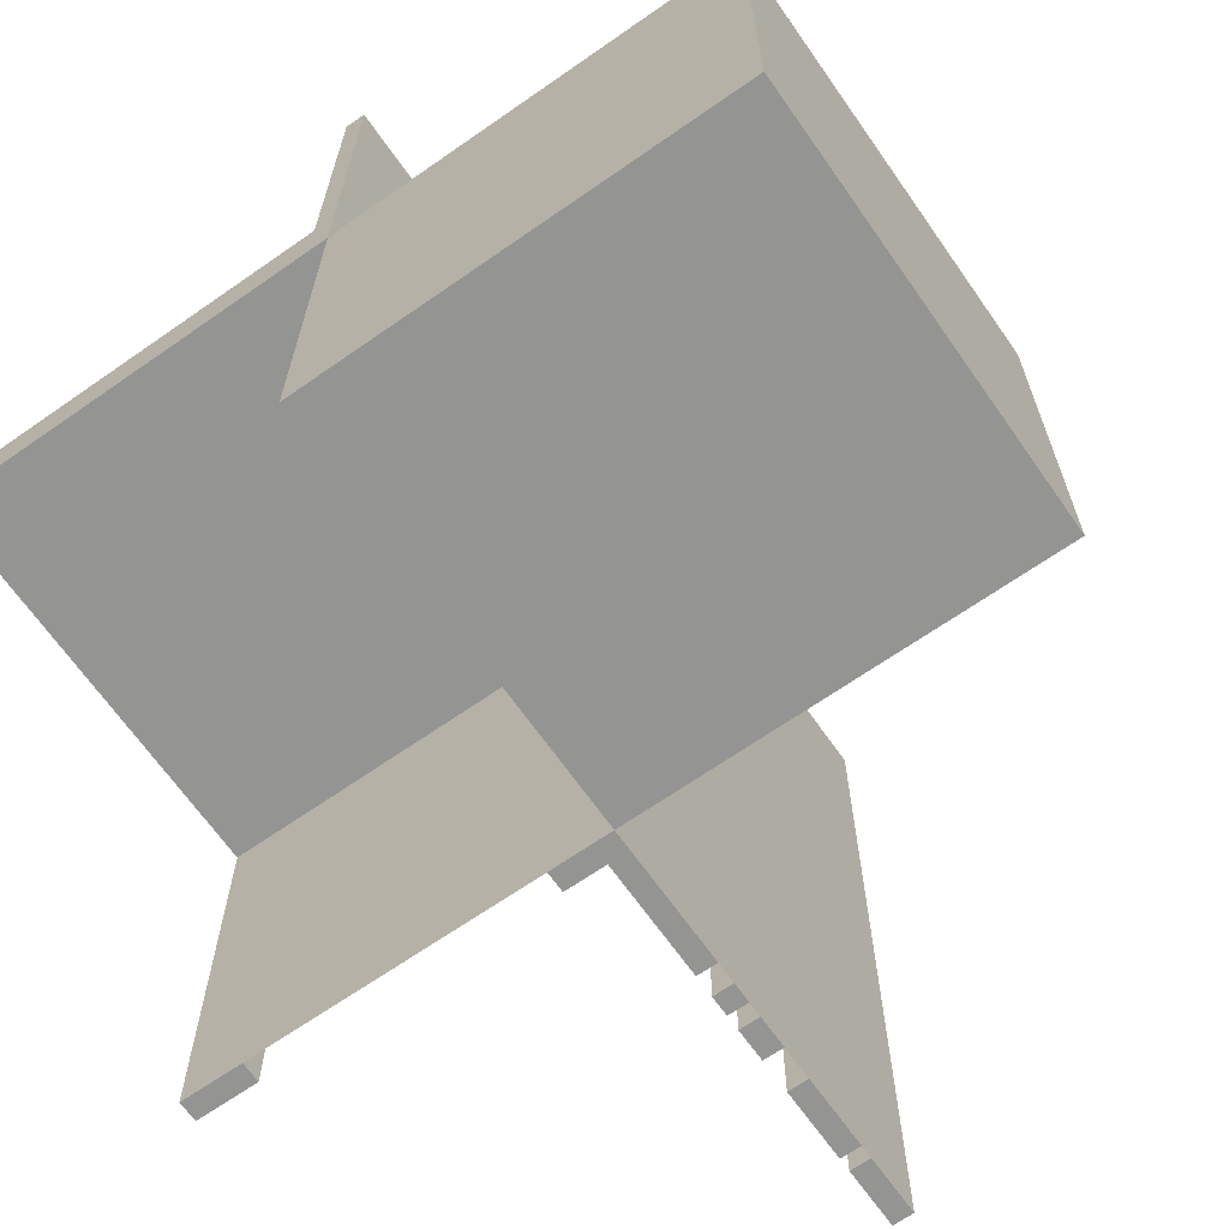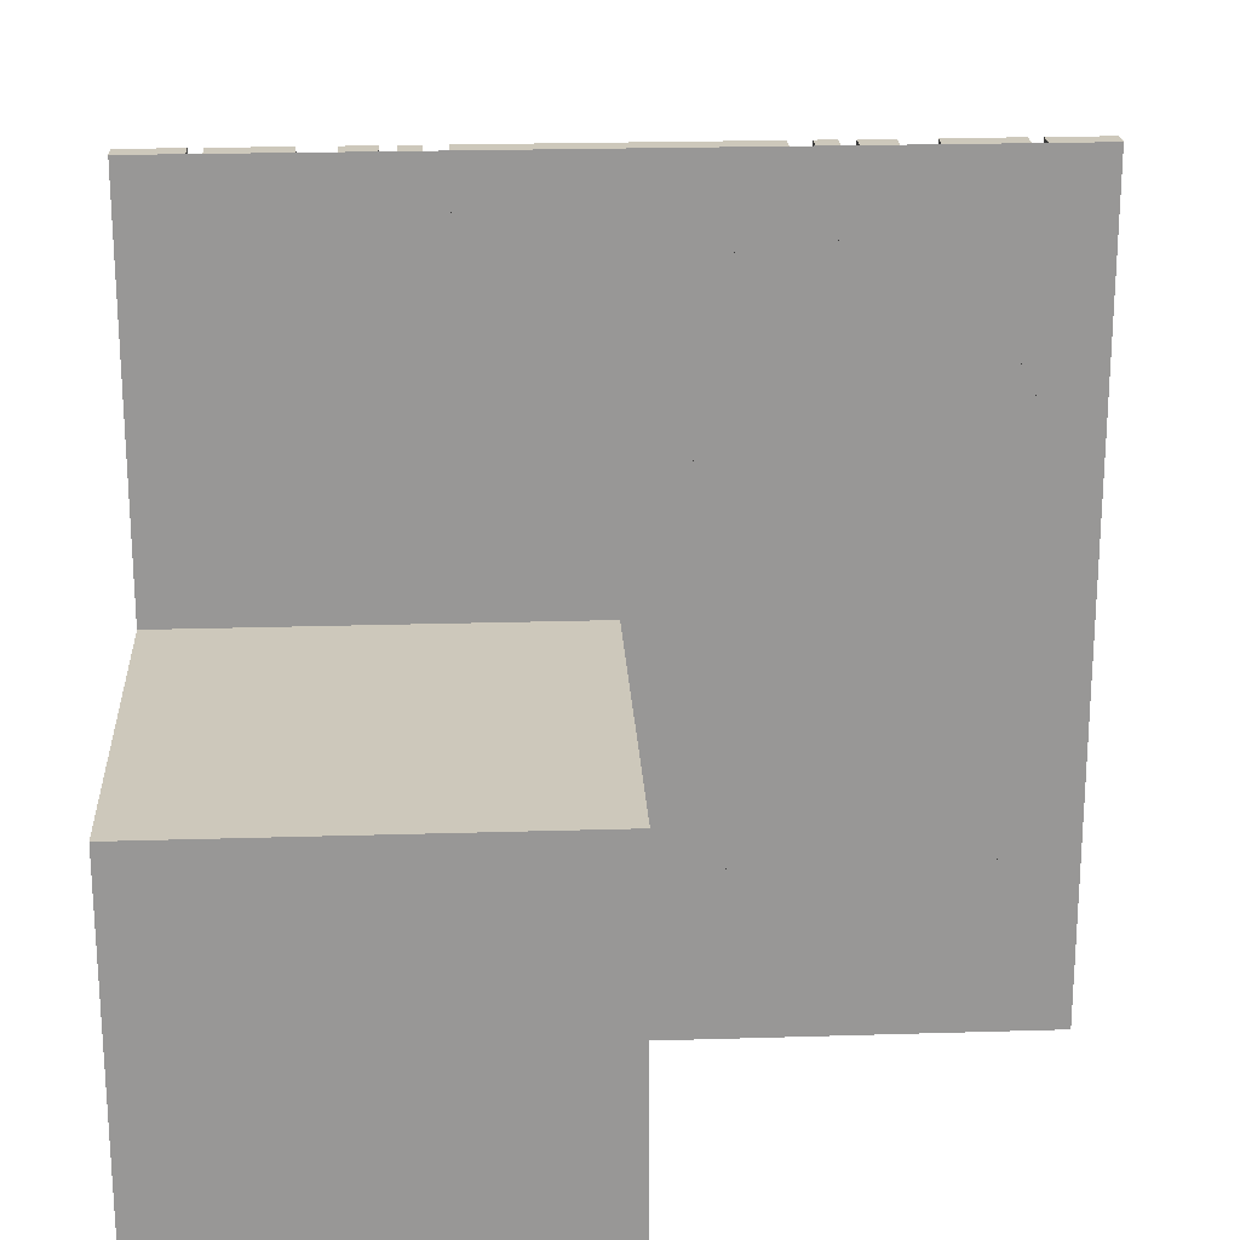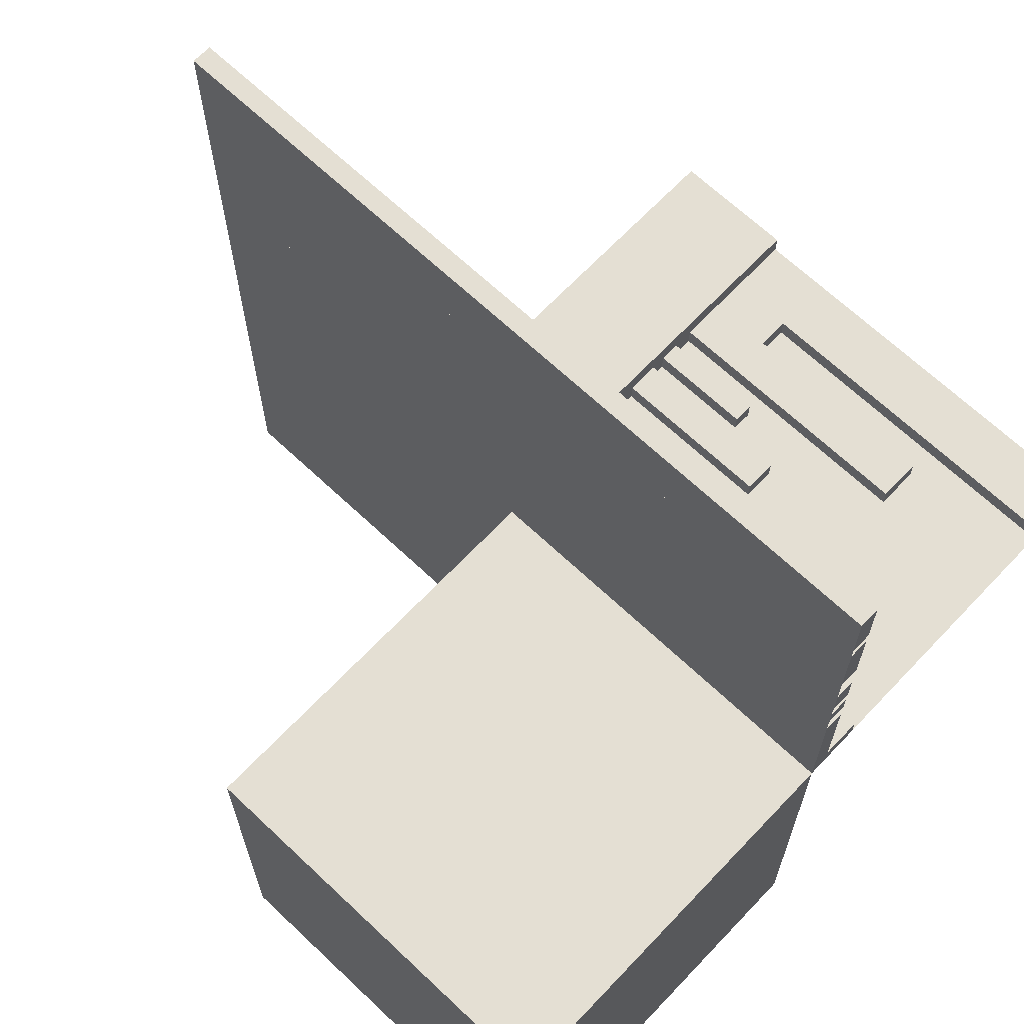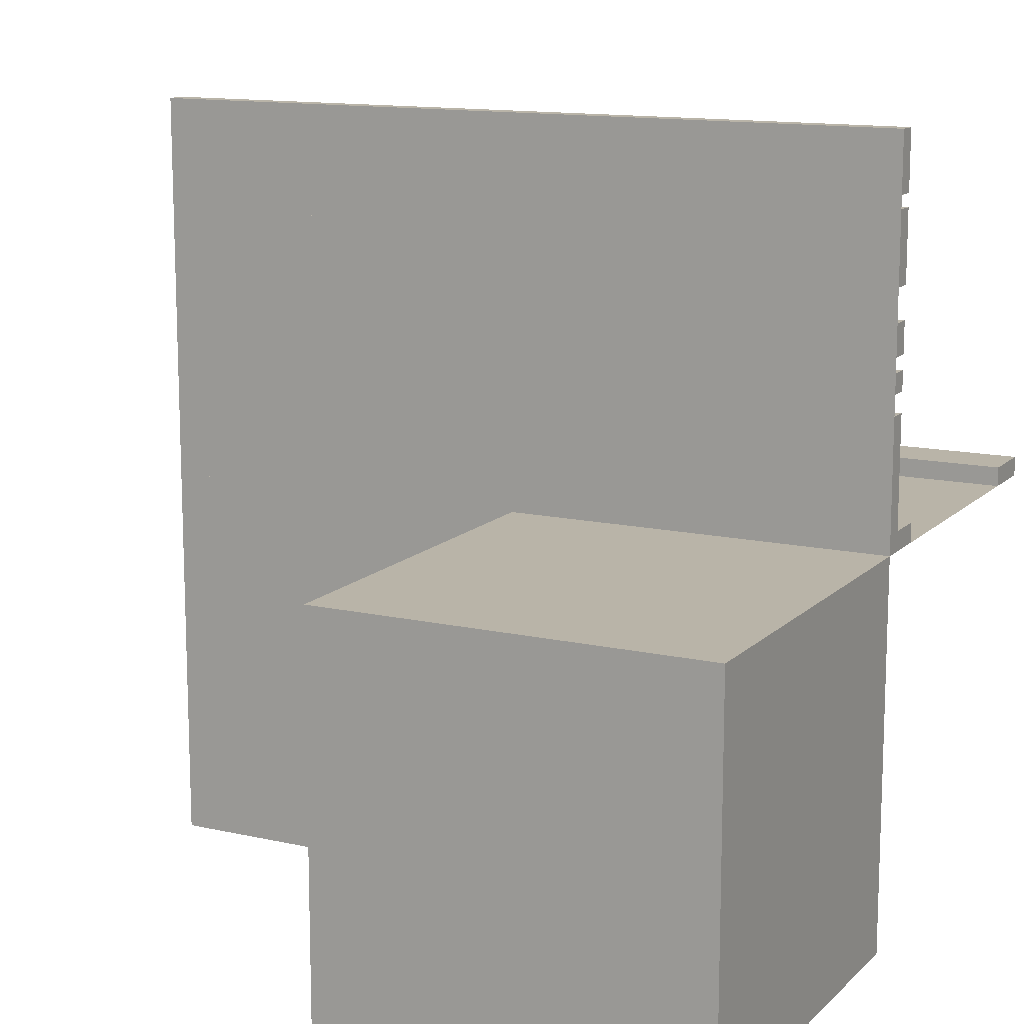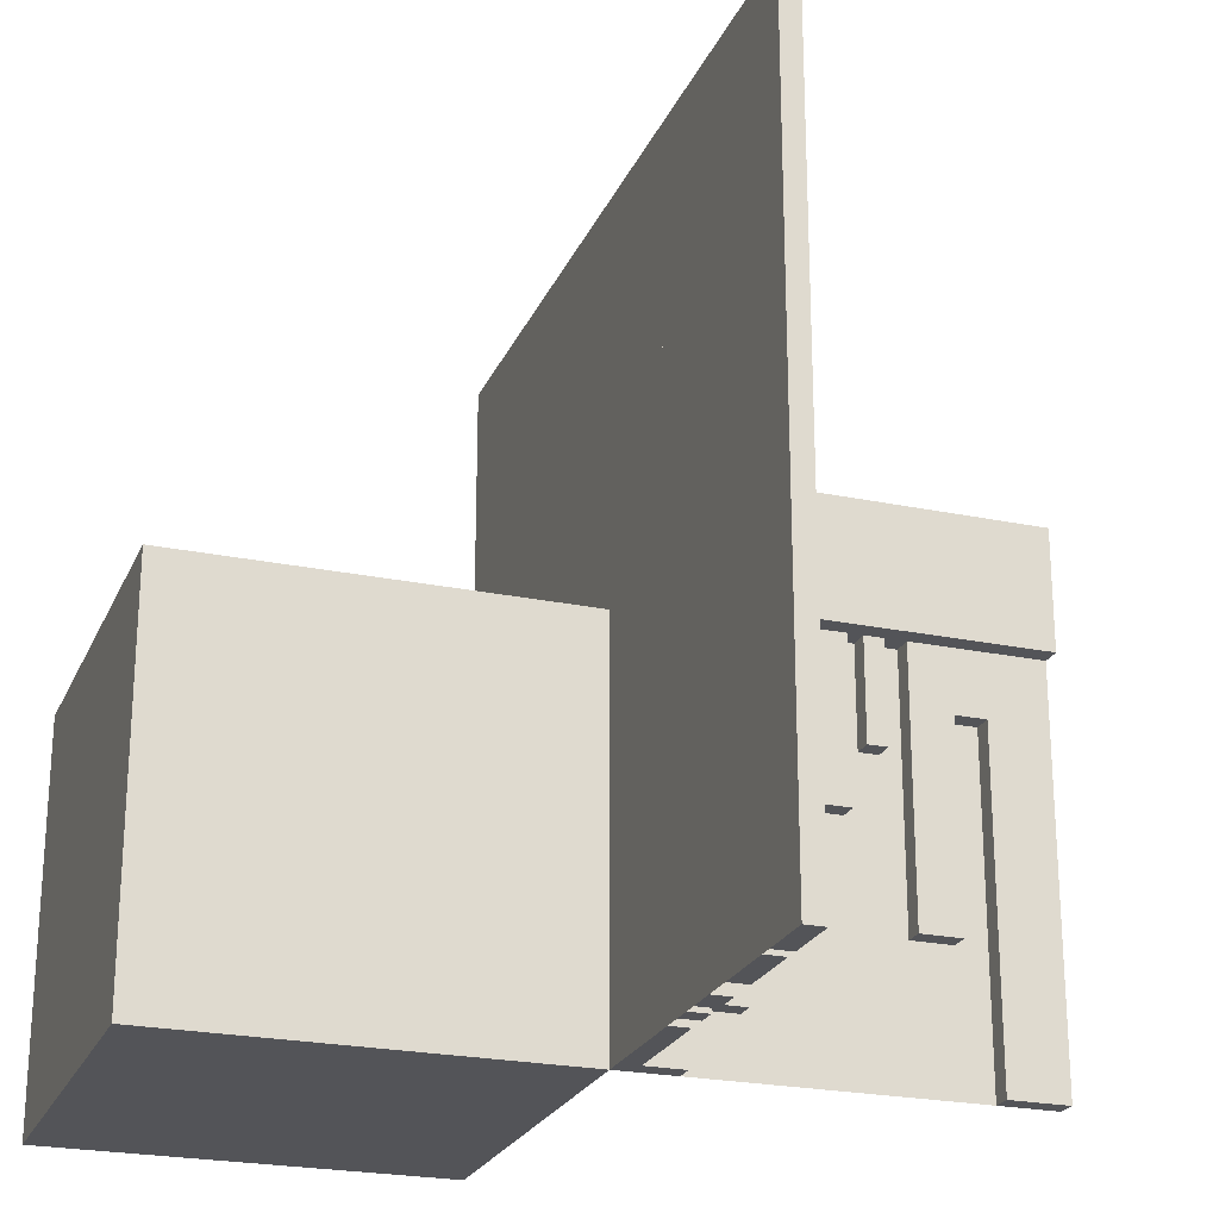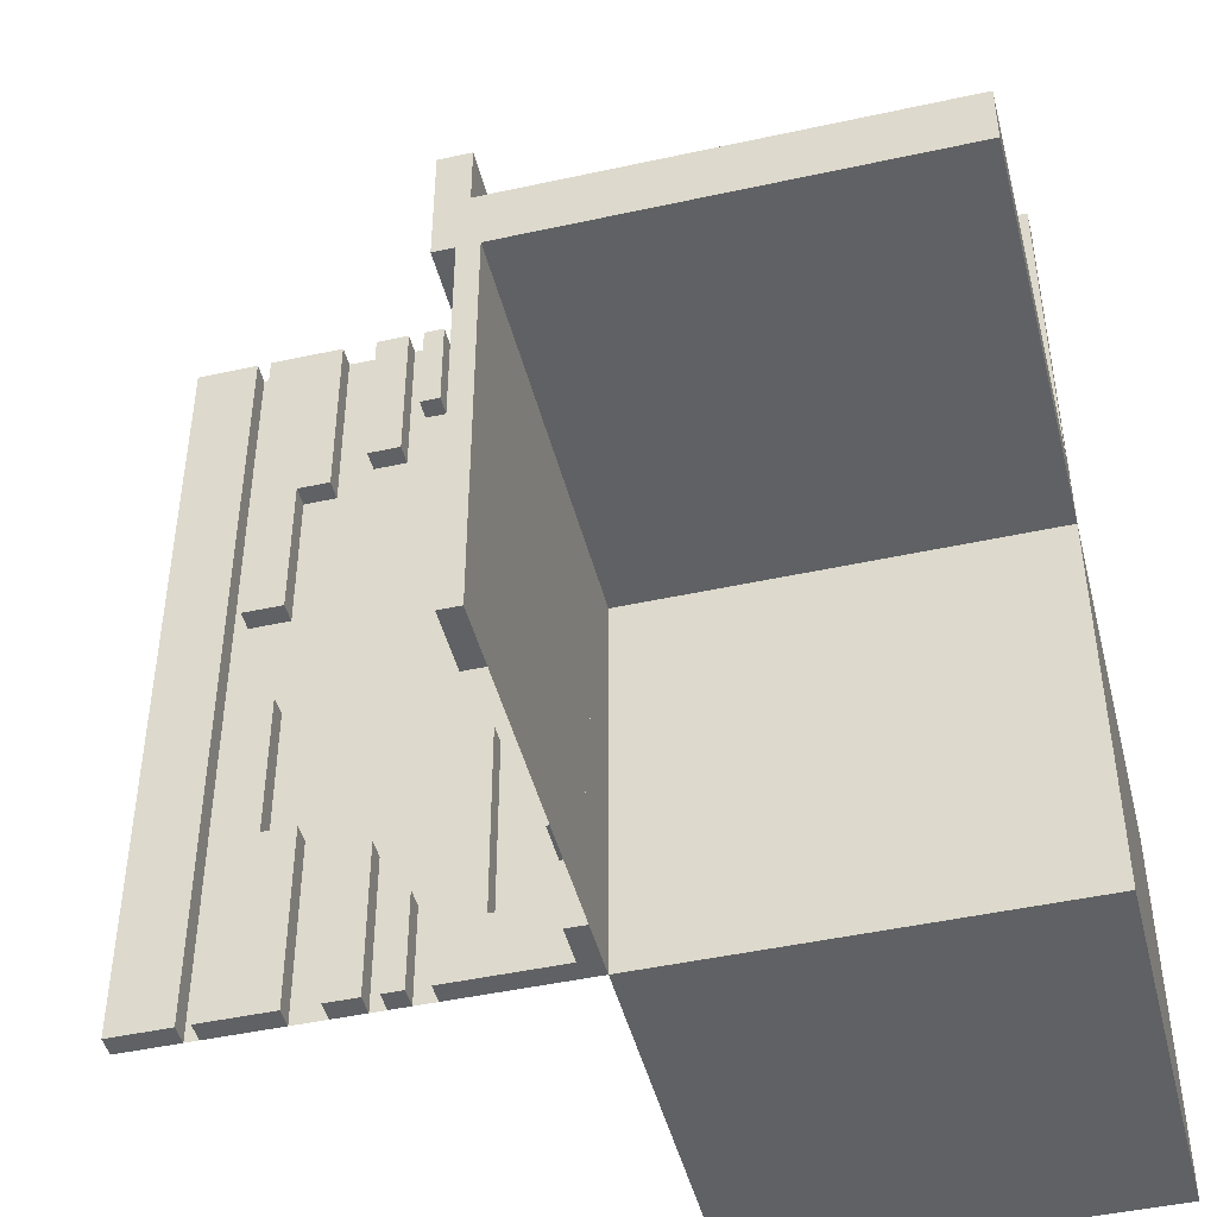
<metadata>
{"format":"obj","ext":"obj","renderer":"f3d","projection":"perspective","resolution":1024,"background":"white","views":[{"elev":-67.0,"azim":35.0,"up":"+Z"},{"elev":22.0,"azim":86.9,"up":"+Z"},{"elev":66.7,"azim":133.5,"up":"+Y"},{"elev":13.2,"azim":117.2,"up":"+Y"},{"elev":-23.5,"azim":160.7,"up":"+Z"},{"elev":-46.1,"azim":-75.9,"up":"+Z"}]}
</metadata>
<code>
v 0 0 0
v 0 0 -0.5
v 0 0 0.5
v 0 0.4085 -0.07099
v 0 0.4085 -0.5
v 0 0.4085 0.5
v 0 0.4085 0.07099
v 0 -0.075 0
v 0 -0.075 0.4209
v 0 -0.075 0.5
v 0 0.1671 0.1692
v 0 0.1671 -0.5
v 0 0.1671 0.5
v 0 0.1671 -0.1692
v 0 0.2371 -0.5
v 0 0.2371 -0.3
v 0 0.2371 0.3
v 0 0.2371 0.5
v 0 0.2771 -0.5
v 0 0.2771 -0.3
v 0 0.2771 0.3
v 0 0.2771 0.5
v 0 -0.3585 0.5
v 0 -0.3585 0.07099
v 0 -0.3585 0.2616
v 0 -0.3185 0.5
v 0 -0.3185 0.2616
v 0 -0.1143 0.1692
v 0 -0.1143 0.4209
v 0 -0.1143 0.5
v 0 0.05 0
v 0 0.05 0.15
v 0 -0.2184 0.5
v 0 -0.2184 0.3738
v 0 -0.425 0
v 0 -0.425 0.5
v 0 0.1935 -0.3738
v 0 0.1935 -0.5
v 0 0.1935 0.5
v 0 0.1935 0.3738
v 0 -0.5 0
v 0 -0.5 -0.5
v 0 -0.5 0.5
v 0 -0.5 0.075
v 0 0.5 0
v 0 0.5 -0.5
v 0 0.5 0.5
v 0 -0.1935 0.5
v 0 -0.1935 0.3738
v 0 0.425 0
v 0 0.425 -0.5
v 0 0.425 0.5
v 0 0.025 0
v 0 0.025 -0.5
v 0 0.2184 -0.3738
v 0 0.2184 -0.5
v 0 0.2184 0.5
v 0 0.2184 0.3738
v 0 0.1143 0.1692
v 0 0.1143 0.4209
v 0 0.1143 -0.5
v 0 0.1143 0.5
v 0 0.1143 -0.4209
v 0 0.1143 -0.1692
v 0 0.0125 0.15
v 0 0.0125 0.075
v 0 0.3185 -0.2616
v 0 0.3185 -0.5
v 0 0.3185 0.5
v 0 0.3185 0.2616
v 0 0.3585 -0.2616
v 0 0.3585 -0.07099
v 0 0.3585 -0.5
v 0 0.3585 0.5
v 0 0.3585 0.07099
v 0 0.3585 0.2616
v 0 -0.2771 0.3
v 0 -0.2771 0.5
v 0 -0.2371 0.3
v 0 -0.2371 0.5
v 0 -0.1671 0.1692
v 0 -0.1671 0.5
v 0 0.075 0
v 0 0.075 0.4209
v 0 0.075 -0.5
v 0 0.075 0.5
v 0 0.075 -0.4209
v 0 -0.4085 0.5
v 0 -0.4085 0.07099
v -0.075 0 0
v -0.075 0 -0.5
v -0.075 0.025 0
v -0.075 0.025 -0.5
v -0.2816 0 0
v -0.2816 0 -0.1262
v -0.2816 0.025 0
v -0.2816 0.025 -0.1262
v -0.3857 0 0
v -0.3857 0 -0.3308
v -0.3857 0 -0.0791
v -0.3857 0.025 0
v -0.3857 0.025 -0.3308
v -0.3857 0.025 -0.0791
v -0.1415 0 0
v -0.1415 0 -0.429
v -0.1415 0 -0.2384
v -0.1415 0.025 0
v -0.1415 0.025 -0.429
v -0.1415 0.025 -0.2384
v -0.1815 0 0
v -0.1815 0 -0.2384
v -0.1815 0.025 0
v -0.1815 0.025 -0.2384
v -0.025 0 0
v -0.025 0 -0.5
v -0.025 0 0.5
v -0.025 0.4085 -0.07099
v -0.025 0.4085 -0.5
v -0.025 0.4085 0.5
v -0.025 0.4085 0.07099
v -0.025 -0.075 0
v -0.025 -0.075 0.4209
v -0.025 -0.075 0.5
v -0.025 0.1671 0.1692
v -0.025 0.1671 -0.5
v -0.025 0.1671 0.5
v -0.025 0.1671 -0.1692
v -0.025 0.2371 -0.5
v -0.025 0.2371 -0.3
v -0.025 0.2371 0.3
v -0.025 0.2371 0.5
v -0.025 0.2771 -0.5
v -0.025 0.2771 -0.3
v -0.025 0.2771 0.3
v -0.025 0.2771 0.5
v -0.025 -0.3585 0.5
v -0.025 -0.3585 0.07099
v -0.025 -0.3585 0.2616
v -0.025 -0.3185 0.5
v -0.025 -0.3185 0.2616
v -0.025 -0.1143 0.1692
v -0.025 -0.1143 0.4209
v -0.025 -0.1143 0.5
v -0.025 -0.2184 0.5
v -0.025 -0.2184 0.3738
v -0.025 -0.425 0
v -0.025 -0.425 0.5
v -0.025 0.1935 -0.3738
v -0.025 0.1935 -0.5
v -0.025 0.1935 0.5
v -0.025 0.1935 0.3738
v -0.025 -0.5 0
v -0.025 -0.5 0.5
v -0.025 0.5 0
v -0.025 0.5 -0.5
v -0.025 0.5 0.5
v -0.025 -0.1935 0.5
v -0.025 -0.1935 0.3738
v -0.025 0.425 0
v -0.025 0.425 -0.5
v -0.025 0.425 0.5
v -0.025 0.2184 -0.3738
v -0.025 0.2184 -0.5
v -0.025 0.2184 0.5
v -0.025 0.2184 0.3738
v -0.025 0.1143 0.1692
v -0.025 0.1143 0.4209
v -0.025 0.1143 -0.5
v -0.025 0.1143 0.5
v -0.025 0.1143 -0.4209
v -0.025 0.1143 -0.1692
v -0.025 0.3185 -0.2616
v -0.025 0.3185 -0.5
v -0.025 0.3185 0.5
v -0.025 0.3185 0.2616
v -0.025 0.3585 -0.2616
v -0.025 0.3585 -0.07099
v -0.025 0.3585 -0.5
v -0.025 0.3585 0.5
v -0.025 0.3585 0.07099
v -0.025 0.3585 0.2616
v -0.025 -0.2771 0.3
v -0.025 -0.2771 0.5
v -0.025 -0.2371 0.3
v -0.025 -0.2371 0.5
v -0.025 -0.1671 0.1692
v -0.025 -0.1671 0.5
v -0.025 0.075 0
v -0.025 0.075 0.4209
v -0.025 0.075 -0.5
v -0.025 0.075 0.5
v -0.025 0.075 -0.4209
v -0.025 -0.4085 0.5
v -0.025 -0.4085 0.07099
v -0.425 0 0
v -0.425 0 -0.5
v -0.425 0 -0.0791
v -0.425 0.025 0
v -0.425 0.025 -0.5
v -0.425 0.025 -0.0791
v -0.5 0 0
v -0.5 0 -0.5
v -0.5 0.05 0
v -0.5 0.05 0.15
v -0.5 -0.5 0
v -0.5 -0.5 0.075
v -0.5 0.025 0
v -0.5 0.025 -0.5
v -0.5 0.0125 0.15
v -0.5 0.0125 0.075
v 0.5 0 0
v 0.5 0 -0.5
v 0.5 -0.5 0
v 0.5 -0.5 -0.5
v -0.09154 0 0
v -0.09154 0 -0.429
v -0.09154 0.025 0
v -0.09154 0.025 -0.429
v -0.3329 0 0
v -0.3329 0 -0.3308
v -0.3329 0.025 0
v -0.3329 0.025 -0.3308
v -0.2629 0 0
v -0.2629 0 -0.2
v -0.2629 0.025 0
v -0.2629 0.025 -0.2
v -0.2229 0 0
v -0.2229 0 -0.2
v -0.2229 0.025 0
v -0.2229 0.025 -0.2
v -0.3065 0 0
v -0.3065 0 -0.1262
v -0.3065 0.025 0
v -0.3065 0.025 -0.1262
f 209 210 66
f 66 65 209
f 206 44 66
f 66 210 206
f 66 44 41
f 41 31 66
f 65 66 32
f 31 32 66
f 209 65 32
f 32 204 209
f 206 205 41
f 41 44 206
f 32 31 203
f 203 204 32
f 206 210 205
f 203 205 210
f 209 204 210
f 203 210 204
f 205 203 31
f 31 41 205
f 1 2 202
f 202 201 1
f 99 220 219
f 219 98 99
f 220 222 221
f 221 219 220
f 222 102 101
f 101 221 222
f 102 99 98
f 98 101 102
f 220 99 102
f 102 222 220
f 219 101 98
f 101 219 221
f 111 106 104
f 104 110 111
f 106 109 107
f 107 104 106
f 109 113 112
f 112 107 109
f 113 111 110
f 110 112 113
f 106 111 113
f 113 109 106
f 104 112 110
f 112 104 107
f 231 233 234
f 234 232 231
f 233 96 97
f 97 234 233
f 96 94 95
f 95 97 96
f 94 231 232
f 232 95 94
f 233 231 94
f 94 96 233
f 234 95 232
f 95 234 97
f 224 228 227
f 227 223 224
f 228 230 229
f 229 227 228
f 230 226 225
f 225 229 230
f 226 224 223
f 223 225 226
f 228 224 226
f 226 230 228
f 227 225 223
f 225 227 229
f 195 198 200
f 200 197 195
f 198 101 103
f 103 200 198
f 101 98 100
f 100 103 101
f 98 195 197
f 197 100 98
f 198 195 98
f 98 101 198
f 200 100 197
f 100 200 103
f 105 216 215
f 215 104 105
f 216 218 217
f 217 215 216
f 218 108 107
f 107 217 218
f 108 105 104
f 104 107 108
f 216 105 108
f 108 218 216
f 215 107 104
f 107 215 217
f 202 196 195
f 195 201 202
f 196 199 198
f 198 195 196
f 199 208 207
f 207 198 199
f 208 202 201
f 201 207 208
f 196 202 208
f 208 199 196
f 195 207 201
f 207 195 198
f 91 2 1
f 1 90 91
f 2 54 53
f 53 1 2
f 54 93 92
f 92 53 54
f 93 91 90
f 90 92 93
f 2 91 93
f 93 54 2
f 1 92 90
f 92 1 53
f 41 205 201
f 201 1 41
f 205 201 1
f 1 41 205
f 214 42 41
f 41 213 214
f 42 2 1
f 1 41 42
f 2 212 211
f 211 1 2
f 212 214 213
f 213 211 212
f 42 214 212
f 212 2 42
f 41 211 213
f 211 41 1
f 28 81 82
f 82 30 28
f 81 186 187
f 187 82 81
f 186 141 143
f 143 187 186
f 141 28 30
f 30 143 141
f 81 28 141
f 141 186 81
f 82 143 30
f 143 82 187
f 27 25 23
f 23 26 27
f 25 138 136
f 136 23 25
f 138 140 139
f 139 136 138
f 140 27 26
f 26 139 140
f 25 27 140
f 140 138 25
f 23 139 26
f 139 23 136
f 48 157 158
f 158 49 48
f 157 144 145
f 145 158 157
f 144 33 34
f 34 145 144
f 33 48 49
f 49 34 33
f 157 48 33
f 33 144 157
f 158 34 49
f 34 158 145
f 79 77 78
f 78 80 79
f 77 182 183
f 183 78 77
f 182 184 185
f 185 183 182
f 184 79 80
f 80 185 184
f 77 79 184
f 184 182 77
f 78 185 80
f 185 78 183
f 10 123 122
f 122 9 10
f 123 143 142
f 142 122 123
f 143 30 29
f 29 142 143
f 30 10 9
f 9 29 30
f 123 10 30
f 30 143 123
f 122 29 9
f 29 122 142
f 24 89 88
f 88 23 24
f 89 194 193
f 193 88 89
f 194 137 136
f 136 193 194
f 137 24 23
f 23 136 137
f 89 24 137
f 137 194 89
f 88 136 23
f 136 88 193
f 1 8 10
f 10 3 1
f 8 121 123
f 123 10 8
f 121 114 116
f 116 123 121
f 114 1 3
f 3 116 114
f 8 1 114
f 114 121 8
f 10 116 3
f 116 10 123
f 35 41 43
f 43 36 35
f 41 152 153
f 153 43 41
f 152 146 147
f 147 153 152
f 146 35 36
f 36 147 146
f 41 35 146
f 146 152 41
f 43 147 36
f 147 43 153
f 41 43 3
f 3 1 41
f 87 192 190
f 190 85 87
f 192 170 168
f 168 190 192
f 170 63 61
f 61 168 170
f 63 87 85
f 85 61 63
f 192 87 63
f 63 170 192
f 190 61 85
f 61 190 168
f 61 12 14
f 14 64 61
f 12 125 127
f 127 14 12
f 125 168 171
f 171 127 125
f 168 61 64
f 64 171 168
f 12 61 168
f 168 125 12
f 14 171 64
f 171 14 127
f 37 148 149
f 149 38 37
f 148 162 163
f 163 149 148
f 162 55 56
f 56 163 162
f 55 37 38
f 38 56 55
f 148 37 55
f 55 162 148
f 149 56 38
f 56 149 163
f 15 19 20
f 20 16 15
f 19 132 133
f 133 20 19
f 132 128 129
f 129 133 132
f 128 15 16
f 16 129 128
f 19 15 128
f 128 132 19
f 20 129 16
f 129 20 133
f 68 73 71
f 71 67 68
f 73 178 176
f 176 71 73
f 178 173 172
f 172 176 178
f 173 68 67
f 67 172 173
f 73 68 173
f 173 178 73
f 71 172 67
f 172 71 176
f 73 5 4
f 4 72 73
f 5 118 117
f 117 4 5
f 118 178 177
f 177 117 118
f 178 73 72
f 72 177 178
f 5 73 178
f 178 118 5
f 4 177 72
f 177 4 117
f 2 46 45
f 45 1 2
f 2 85 83
f 83 1 2
f 85 190 188
f 188 83 85
f 190 115 114
f 114 188 190
f 115 2 1
f 1 114 115
f 85 2 115
f 115 190 85
f 83 114 1
f 114 83 188
f 51 46 45
f 45 50 51
f 46 155 154
f 154 45 46
f 155 160 159
f 159 154 155
f 160 51 50
f 50 159 160
f 46 51 160
f 160 155 46
f 45 159 50
f 159 45 154
f 59 11 13
f 13 62 59
f 11 124 126
f 126 13 11
f 124 166 169
f 169 126 124
f 166 59 62
f 62 169 166
f 11 59 166
f 166 124 11
f 13 169 62
f 169 13 126
f 70 76 74
f 74 69 70
f 76 181 179
f 179 74 76
f 181 175 174
f 174 179 181
f 175 70 69
f 69 174 175
f 76 70 175
f 175 181 76
f 74 174 69
f 174 74 179
f 39 150 151
f 151 40 39
f 150 164 165
f 165 151 150
f 164 57 58
f 58 165 164
f 57 39 40
f 40 58 57
f 150 39 57
f 57 164 150
f 151 58 40
f 58 151 165
f 17 21 22
f 22 18 17
f 21 134 135
f 135 22 21
f 134 130 131
f 131 135 134
f 130 17 18
f 18 131 130
f 21 17 130
f 130 134 21
f 22 131 18
f 131 22 135
f 86 191 189
f 189 84 86
f 191 169 167
f 167 189 191
f 169 62 60
f 60 167 169
f 62 86 84
f 84 60 62
f 191 86 62
f 62 169 191
f 189 60 84
f 60 189 167
f 75 7 6
f 6 74 75
f 7 120 119
f 119 6 7
f 120 180 179
f 179 119 120
f 180 75 74
f 74 179 180
f 7 75 180
f 180 120 7
f 6 179 74
f 179 6 119
f 1 83 86
f 86 3 1
f 83 188 191
f 191 86 83
f 188 114 116
f 116 191 188
f 114 1 3
f 3 116 114
f 83 1 114
f 114 188 83
f 86 116 3
f 116 86 191
f 50 45 47
f 47 52 50
f 45 154 156
f 156 47 45
f 154 159 161
f 161 156 154
f 159 50 52
f 52 161 159
f 45 50 159
f 159 154 45
f 47 161 52
f 161 47 156
f 45 47 3
f 3 1 45

</code>
